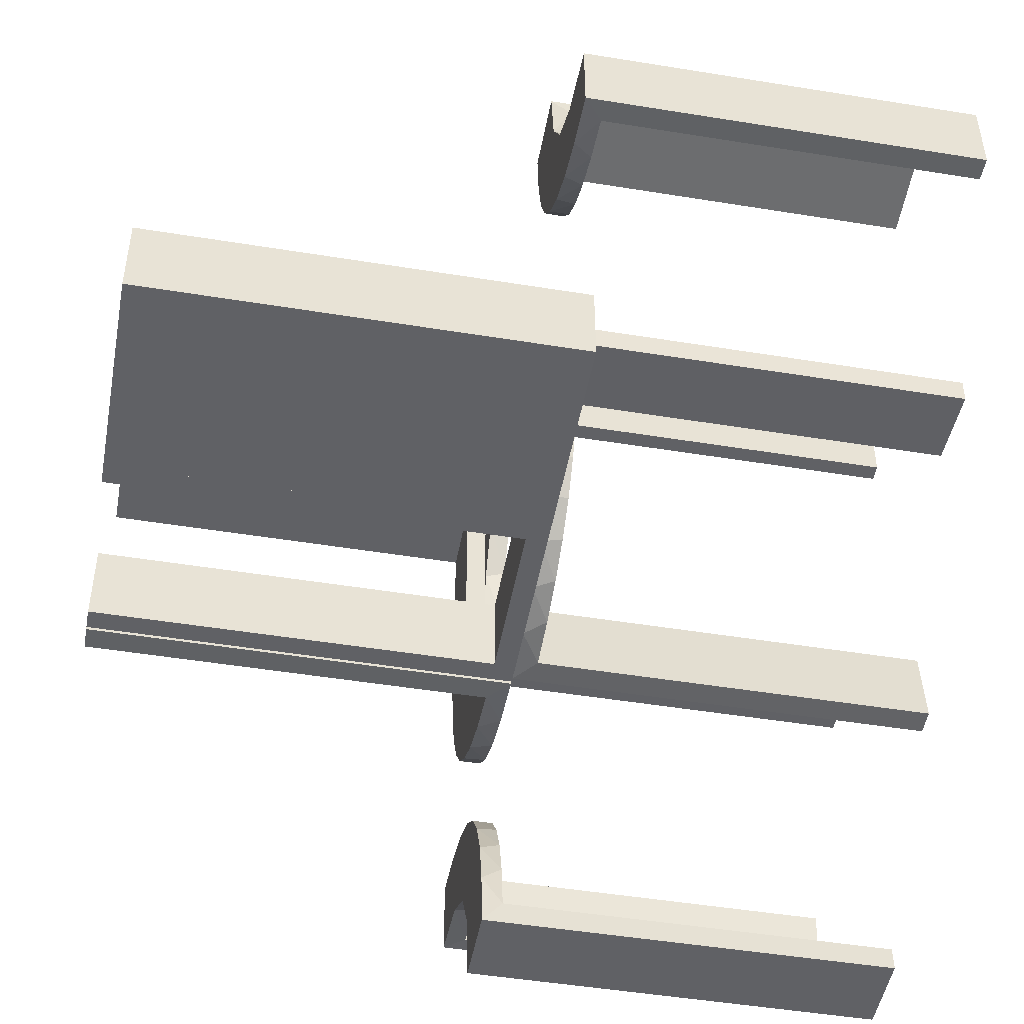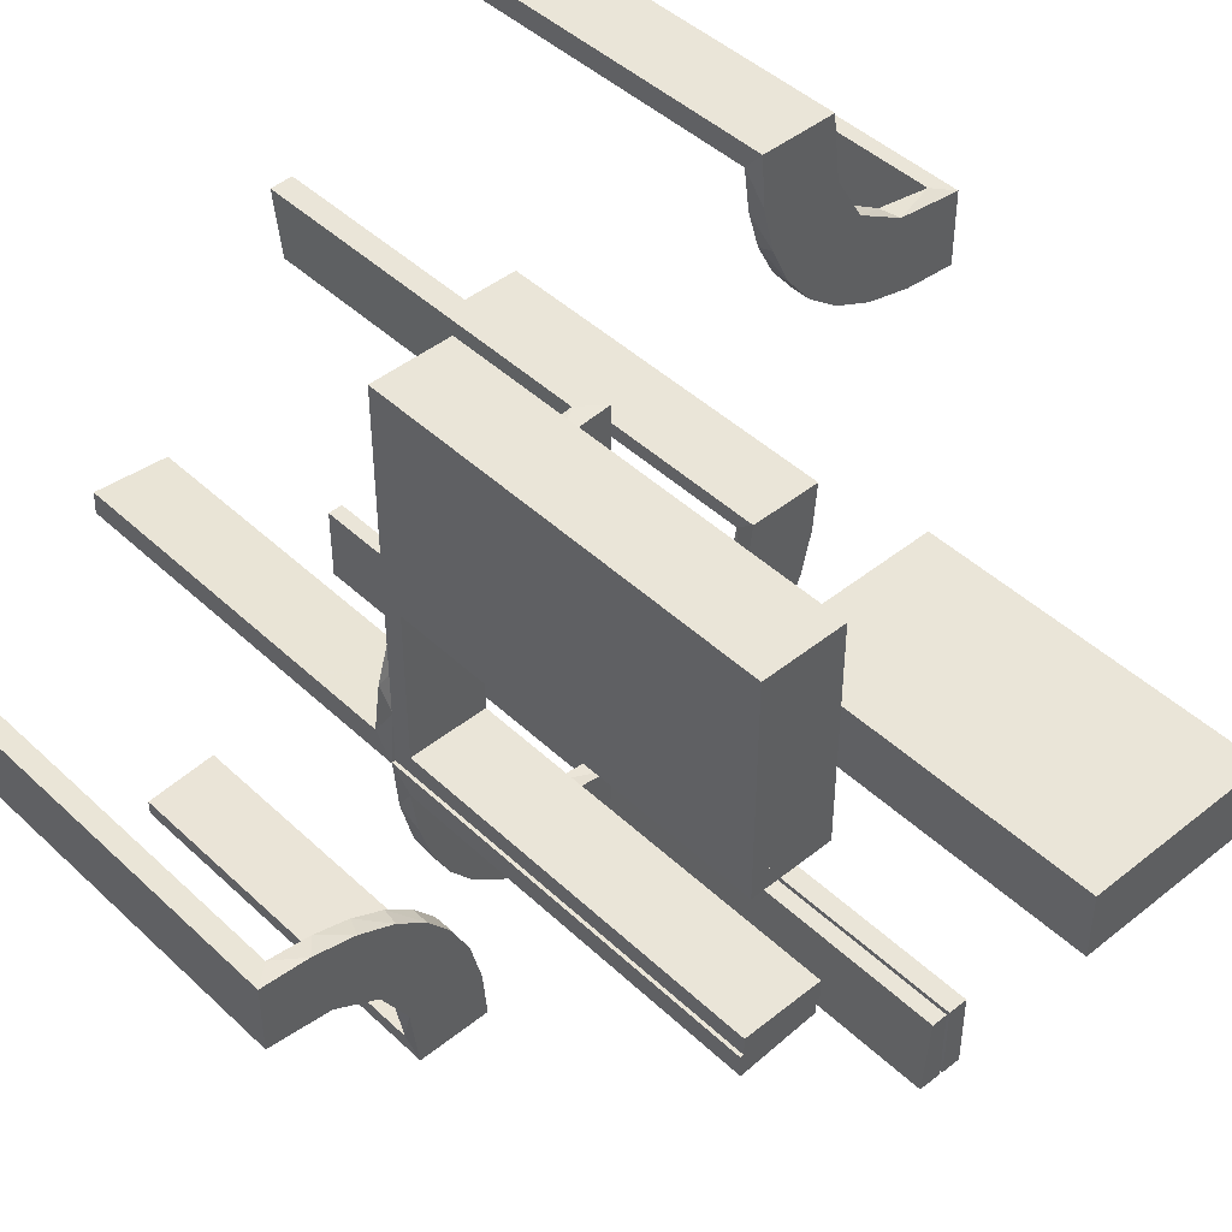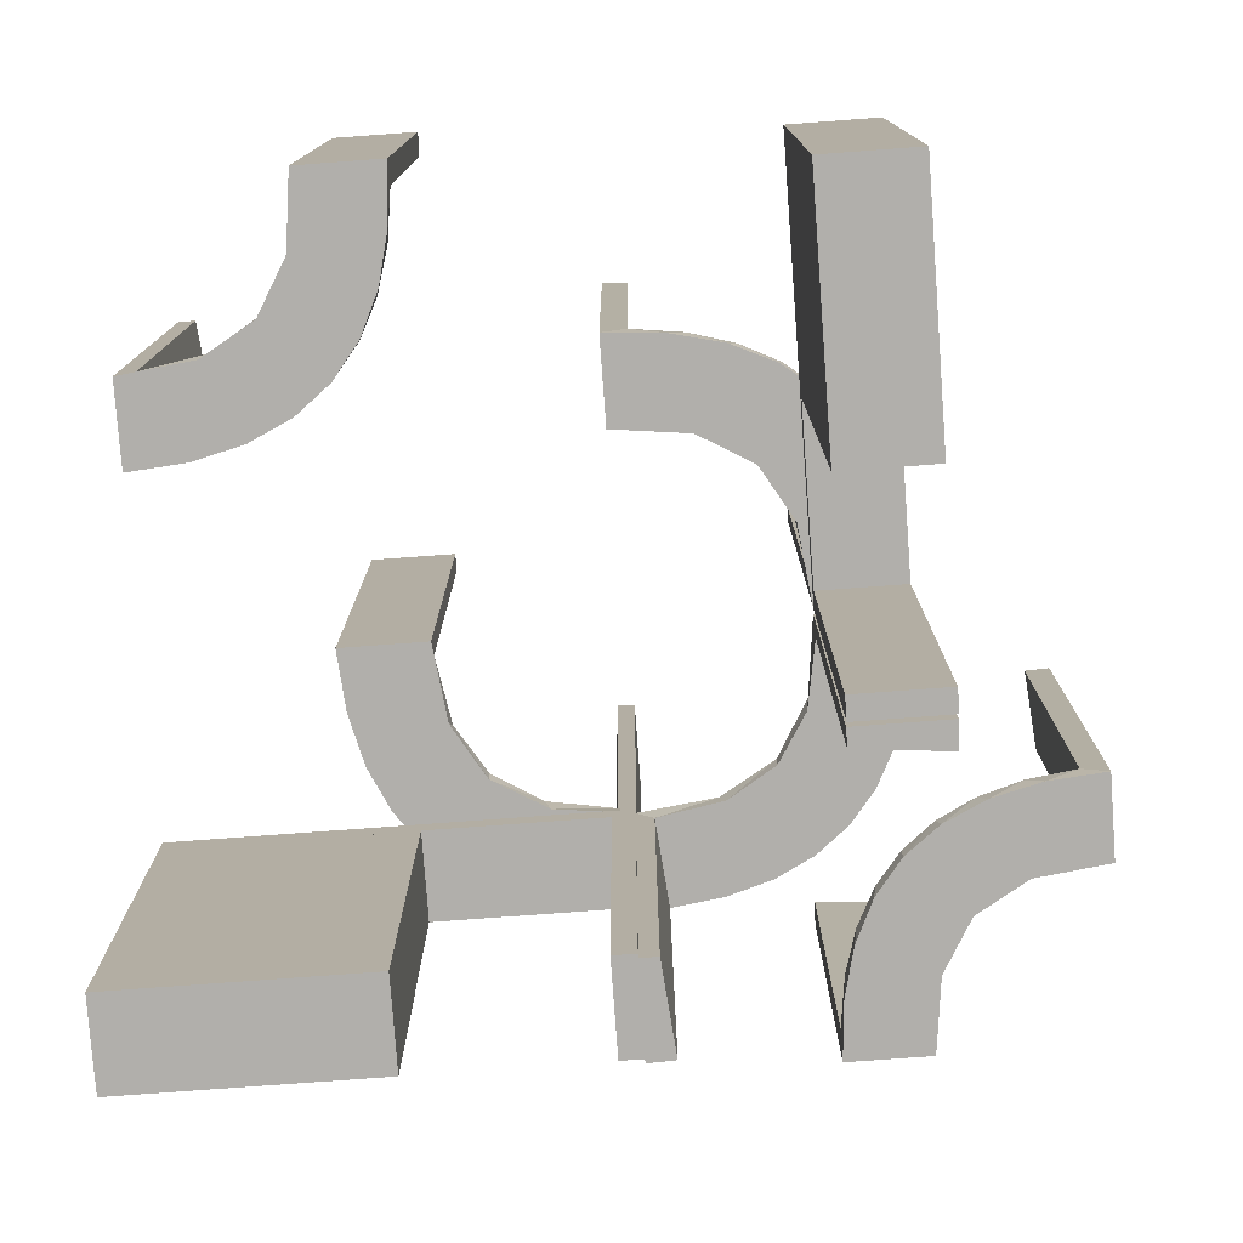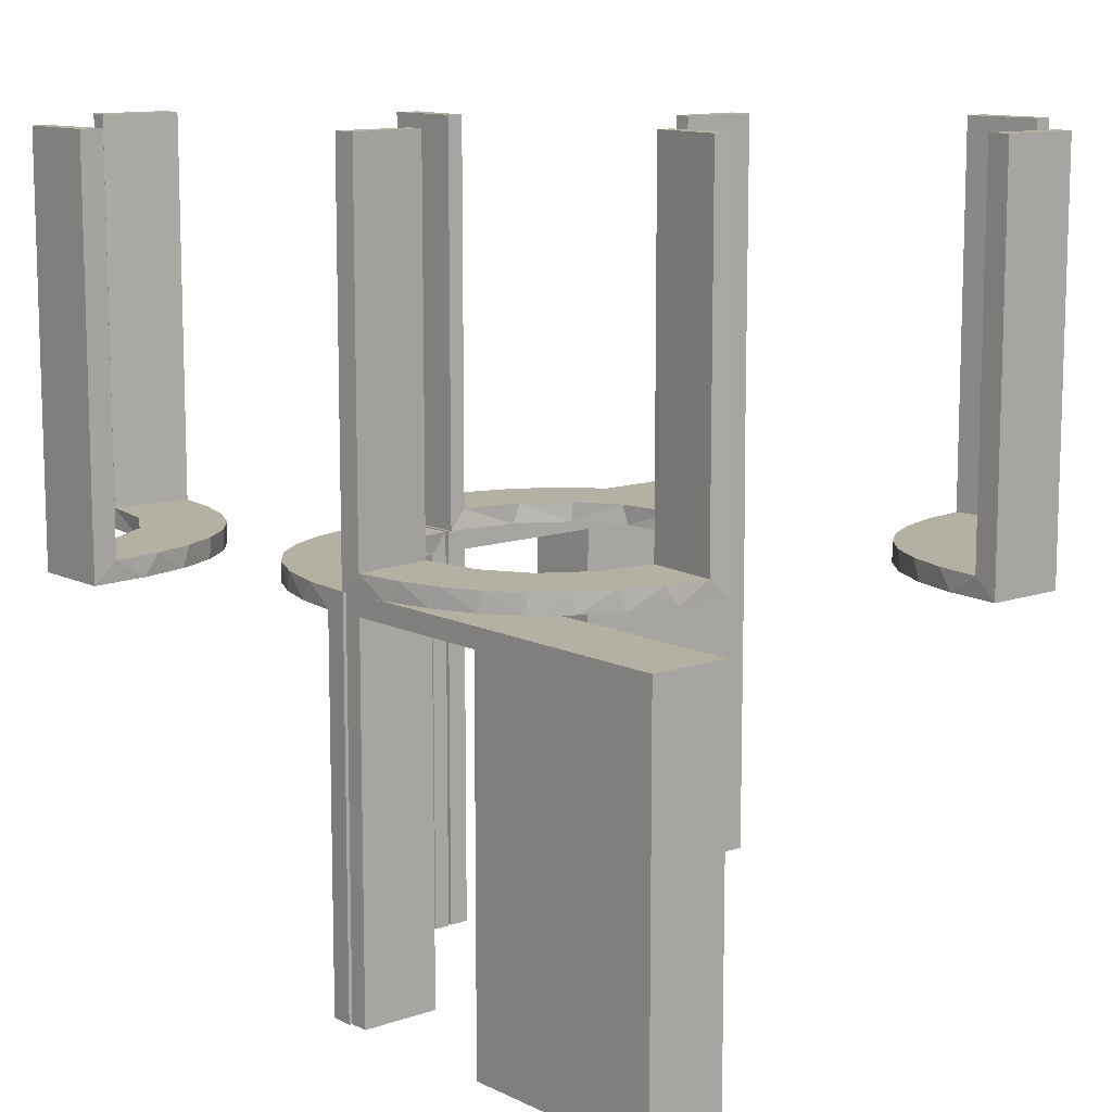
<metadata>
{"format":"obj","ext":"obj","renderer":"f3d","projection":"perspective","resolution":1024,"background":"white","views":[{"elev":-48.6,"azim":-100.3,"up":"+Y"},{"elev":45.2,"azim":137.2,"up":"+Y"},{"elev":-78.3,"azim":-85.8,"up":"+Z"},{"elev":11.4,"azim":139.7,"up":"+Z"}]}
</metadata>
<code>
v 0 -0.2 0
v 0 -0.2 -0.5
v 0 -0.3 0
v 0 -0.3 -0.5
v 0.3065 -0.4117 0
v -0.1909 -0.09599 0.025
v 0.2537 0.0242 0.025
v 0.2537 -0.0242 -0.025
v -0.2398 0.32 0
v 0.134 -0.2789 0
v 0.134 0.2789 0
v 0.1956 -0.5008 0
v 0.1956 -0.5008 0.5
v 0.07373 -0.2936 0
v 0.07373 0.2936 0
v -0.3989 0.3143 0.025
v 0.3148 -0.245 0
v 0.03392 0.298 0.2625
v 0.03392 0.298 0.5
v 0.03392 0.298 0.025
v 0.03392 -0.298 -0.025
v 0.03392 -0.298 -0.5
v 0.03392 -0.298 -0.2625
v -0.2987 -0.06859 0
v -0.3101 0.2479 0.025
v -0.2572 -0.1847 0.025
v 0.1178 0.2322 0.025
v 0.1178 -0.2322 -0.025
v -0.02934 -0.2486 0.025
v -0.004352 -0.2992 0
v -0.004352 -0.2992 0.25
v -0.004352 -0.2992 0.5
v -0.004352 -0.1992 0
v -0.004352 -0.1992 0.5
v -0.09346 -0.1883 0
v 0.2798 -0.1401 -0.025
v 0.2798 0.1401 0.025
v 0.3548 -0.2253 0.025
v -0.216 0.3711 0
v 0.2958 -0.4804 0.5
v 0.2958 -0.4804 0.3417
v 0.2958 -0.4804 0.1833
v 0.2958 -0.4804 0.025
v -0.2272 -0.2221 0
v -0.2272 -0.2221 0.025
v -0.3031 -0.02878 0.2625
v -0.3031 -0.02878 0.5
v -0.3031 -0.02878 0.025
v -0.1921 -0.1864 0.025
v 0.4068 -0.21 0.025
v -0.2044 0.0007882 0
v -0.2044 0.0007882 0.25
v -0.2044 0.0007882 0.5
v -0.225 -0.2 -0.025
v -0.225 -0.2 -0.5
v -0.225 -0.3 -0.025
v -0.225 -0.3 -0.5
v 0.3435 -0.3486 0
v 0.3435 -0.3486 0.025
v -0.2048 0.4119 0.025
v -0.3148 0.245 0
v -0.2952 -0.0881 0.025
v 0.1565 -0.1514 0
v 0.1565 -0.1514 -0.025
v 0.1565 0.1514 0
v 0.1565 0.1514 0.025
v -0.275 -0.2 -0.025
v -0.275 -0.2 -0.5
v -0.275 -0.3 -0.025
v -0.275 -0.3 -0.5
v -0.2956 0.5008 0
v -0.2956 0.5008 0.5
v 0.09324 -0.29 -0.025
v 0.09324 0.29 0.025
v -0.2728 0.2779 0
v -0.2728 0.2779 0.025
v 0.2042 0.01962 0.5
v 0.2042 0.01962 0.3417
v 0.2042 0.01962 0.1833
v 0.2042 0.01962 0.025
v 0.2042 -0.01962 -0.025
v 0.2042 -0.01962 -0.1833
v 0.2042 -0.01962 -0.3417
v 0.2042 -0.01962 -0.5
v -0.284 -0.1289 0
v 0.1452 0.2747 0.025
v 0.1452 -0.2747 -0.025
v 0.2202 -0.3599 0.025
v -0.4065 0.3117 0
v -0.4956 0.2008 0
v -0.4956 0.2008 0.5
v -0.4956 0.3008 0
v -0.4956 0.3008 0.25
v -0.4956 0.3008 0.5
v -0.2428 0.3153 0.025
v -0.1899 -0.2521 0.025
v -0.2013 0.4314 0
v 0.4661 -0.202 0.2625
v 0.4661 -0.202 0.5
v 0.4661 -0.202 0.025
v 0.1852 -0.255 0
v 0.1852 0.255 0
v -0.1011 -0.1857 0.025
v 0.4263 -0.2064 0
v -0.02476 -0.1991 0.5
v -0.02476 -0.1991 0.3417
v -0.02476 -0.1991 0.1833
v -0.02476 -0.1991 0.025
v 0.3044 -0.0007882 0
v 0.3044 -0.0007882 0.5
v 0.3044 0.0007882 0
v 0.3044 0.0007882 -0.5
v 0.366 -0.2211 0
v -0.2602 -0.18 0
v -0.3091 0.404 0.025
v -0.4752 0.3009 0.5
v -0.4752 0.3009 0.3417
v -0.4752 0.3009 0.1833
v -0.4752 0.3009 0.025
v 0.1935 0.08832 0
v 0.1935 -0.08832 0
v -0.5 -0.2 0
v -0.5 -0.2 -0.5
v -0.5 -0.3 0
v -0.5 -0.3 -0.5
v -0.1935 -0.08832 0
v -0.025 -0.2 -0.025
v -0.025 -0.2 -0.5
v -0.025 -0.3 -0.025
v -0.025 -0.3 -0.5
v 0.3091 -0.404 0.025
v 0.2602 -0.18 0
v 0.2602 0.18 0
v -0.366 0.2211 0
v -0.3044 0.0007882 0
v -0.3044 0.0007882 0.5
v 0.3 0 0
v 0.3 0 -0.5
v 0.3 0.25 0
v 0.3 0.25 -0.5
v 0.3 0.025 -0.025
v 0.3 0.025 -0.5
v 0.3 0.5 0
v 0.3 0.5 -0.5
v 0.3 0.225 -0.025
v 0.3 0.225 -0.5
v 0.3 0.475 -0.025
v 0.3 0.475 -0.5
v 0.3 0.275 -0.025
v 0.3 0.275 -0.5
v 0.02476 -0.1991 -0.025
v 0.02476 -0.1991 -0.1833
v 0.02476 -0.1991 -0.3417
v 0.02476 -0.1991 -0.5
v 0.02476 0.1991 0.5
v 0.02476 0.1991 0.3417
v 0.02476 0.1991 0.1833
v 0.02476 0.1991 0.025
v -0.4263 0.2064 0
v 0.1011 0.1857 0.025
v 0.1011 -0.1857 -0.025
v -0.1852 -0.255 0
v -0.4661 0.202 0.2625
v -0.4661 0.202 0.5
v -0.4661 0.202 0.025
v 0.2013 -0.4314 0
v 0.1899 0.2521 0.025
v 0.1899 -0.2521 -0.025
v 0.2428 -0.3153 0.025
v 0.4956 -0.3008 0
v 0.4956 -0.3008 0.5
v 0.4956 -0.2008 0
v 0.4956 -0.2008 0.25
v 0.4956 -0.2008 0.5
v 0.4065 -0.3117 0
v -0.2202 0.3599 0.025
v -0.1452 -0.2747 0.025
v 0.284 0.1289 0
v 0.284 -0.1289 0
v -0.1969 0.4712 0.2625
v -0.1969 0.4712 0.5
v -0.1969 0.4712 0.025
v -0.2042 -0.01962 0.5
v -0.2042 -0.01962 0.3417
v -0.2042 -0.01962 0.1833
v -0.2042 -0.01962 0.025
v 0.2728 -0.2779 0
v 0.2728 -0.2779 0.025
v 0.1969 -0.4712 0.2625
v 0.1969 -0.4712 0.5
v 0.1969 -0.4712 0.025
v -0.09324 -0.29 0.025
v 0.2956 -0.5008 0
v 0.2956 -0.5008 0.25
v 0.2956 -0.5008 0.5
v -0.1565 -0.1514 0
v -0.1565 -0.1514 0.025
v 0.2952 0.0881 0.025
v 0.2952 -0.0881 -0.025
v -0.25 -0.2 0
v -0.25 -0.2 -0.5
v -0.25 -0.3 0
v -0.25 -0.3 -0.5
v 0.2048 -0.4119 0.025
v -0.3435 0.3486 0
v -0.3435 0.3486 0.025
v 0.2044 -0.0007882 0
v 0.2044 -0.0007882 0.25
v 0.2044 -0.0007882 0.5
v 0.2044 0.0007882 0
v 0.2044 0.0007882 -0.5
v 0.2044 0.0007882 -0.25
v -0.4068 0.21 0.025
v 0.1921 0.1864 0.025
v 0.1921 -0.1864 -0.025
v 0.3031 0.02878 0.2625
v 0.3031 0.02878 0.5
v 0.3031 0.02878 0.025
v 0.3031 -0.02878 -0.025
v 0.3031 -0.02878 -0.5
v 0.3031 -0.02878 -0.2625
v 0.2272 -0.2221 0
v 0.2272 -0.2221 -0.025
v 0.2272 0.2221 0
v 0.2272 0.2221 0.025
v -0.2958 0.4804 0.5
v -0.2958 0.4804 0.3417
v -0.2958 0.4804 0.1833
v -0.2958 0.4804 0.025
v 0.216 -0.3711 0
v -0.3548 0.2253 0.025
v -0.2798 -0.1401 0.025
v 0.09346 -0.1883 0
v 0.09346 0.1883 0
v 0.004352 0.1992 0
v 0.004352 0.1992 0.5
v 0.004352 0.2992 0
v 0.004352 0.2992 0.25
v 0.004352 0.2992 0.5
v 0.004352 -0.2992 0
v 0.004352 -0.2992 -0.5
v 0.004352 -0.2992 -0.25
v 0.004352 -0.1992 0
v 0.004352 -0.1992 -0.5
v 0.02934 0.2486 0.025
v 0.02934 -0.2486 -0.025
v -0.1178 -0.2322 0.025
v 0.2572 -0.1847 -0.025
v 0.2572 0.1847 0.025
v 0.3101 -0.2479 0.025
v 0.2987 0.06859 0
v 0.2987 -0.06859 0
v -0.03392 -0.298 0.2625
v -0.03392 -0.298 0.5
v -0.03392 -0.298 0.025
v 0.3989 -0.3143 0.025
v -0.07373 -0.2936 0
v 0.4752 -0.3009 0.5
v 0.4752 -0.3009 0.3417
v 0.4752 -0.3009 0.1833
v 0.4752 -0.3009 0.025
v 0.2 0 0
v 0.2 0 -0.5
v 0.2 0.25 0
v 0.2 0.25 -0.5
v 0.2 0.025 -0.025
v 0.2 0.025 -0.5
v 0.2 0.5 0
v 0.2 0.5 -0.5
v 0.2 0.225 -0.025
v 0.2 0.225 -0.5
v 0.2 0.475 -0.025
v 0.2 0.475 -0.5
v 0.2 0.275 -0.025
v 0.2 0.275 -0.5
v -0.1956 0.5008 0
v -0.1956 0.5008 0.25
v -0.1956 0.5008 0.5
v -0.134 -0.2789 0
v 0.2398 -0.32 0
v -0.2537 -0.0242 0.025
v 0.1909 -0.09599 -0.025
v 0.1909 0.09599 0.025
v -0.475 -0.2 -0.025
v -0.475 -0.2 -0.5
v -0.475 -0.3 -0.025
v -0.475 -0.3 -0.5
v -0.3065 0.4117 0
f 68 285 284
f 286 69 67
f 287 286 284
f 69 70 68
f 70 69 286
f 287 285 68
f 68 284 67
f 286 67 284
f 287 284 285
f 69 68 67
f 70 286 287
f 287 68 70
f 68 67 284
f 68 284 285
f 201 200 54
f 1 54 200
f 1 2 127
f 54 1 127
f 202 200 201
f 3 1 200
f 4 2 1
f 129 127 128
f 56 54 127
f 57 55 54
f 203 57 56
f 3 202 56
f 3 129 4
f 56 129 3
f 201 55 57
f 128 2 4
f 201 54 55
f 2 128 127
f 202 201 203
f 3 200 202
f 4 1 3
f 129 128 130
f 56 127 129
f 57 54 56
f 203 56 202
f 129 130 4
f 201 57 203
f 128 4 130
f 123 122 284
f 200 284 122
f 200 201 67
f 284 200 67
f 124 122 123
f 202 200 122
f 203 201 200
f 69 67 68
f 286 284 67
f 287 285 284
f 125 287 286
f 202 124 286
f 202 69 203
f 286 69 202
f 123 285 287
f 68 201 203
f 123 284 285
f 201 68 67
f 124 123 125
f 202 122 124
f 203 200 202
f 69 68 70
f 286 67 69
f 287 284 286
f 125 286 124
f 69 70 203
f 123 287 125
f 68 203 70
f 157 158 235
f 235 158 234
f 66 65 160
f 156 157 236
f 235 236 157
f 236 155 156
f 65 66 283
f 120 283 80
f 79 208 207
f 209 78 77
f 78 209 208
f 79 78 208
f 237 15 20
f 238 237 20
f 86 74 11
f 11 102 86
f 239 238 18
f 102 224 167
f 249 225 224
f 133 178 37
f 178 251 198
f 251 109 218
f 216 218 109
f 216 110 217
f 216 109 110
f 235 234 15
f 102 234 65
f 234 102 11
f 11 15 234
f 102 65 224
f 133 224 65
f 65 120 133
f 120 207 251
f 251 178 120
f 208 109 207
f 110 208 209
f 109 208 110
f 238 239 236
f 237 238 235
f 236 235 238
f 217 77 78
f 78 216 217
f 216 78 7
f 7 79 80
f 7 218 216
f 79 7 78
f 283 7 80
f 7 283 214
f 66 214 283
f 7 214 37
f 7 198 218
f 214 249 37
f 214 225 249
f 225 214 167
f 27 214 66
f 245 27 160
f 214 27 167
f 20 74 245
f 27 74 86
f 27 245 74
f 245 158 157
f 245 18 20
f 156 245 157
f 19 156 155
f 156 19 18
f 245 156 18
f 155 236 239
f 239 19 155
f 110 209 77
f 77 217 110
f 158 160 234
f 65 234 160
f 65 283 120
f 120 80 207
f 79 207 80
f 15 74 20
f 238 20 18
f 74 15 11
f 102 167 86
f 239 18 19
f 224 225 167
f 249 224 133
f 133 37 249
f 178 198 37
f 251 218 198
f 235 15 237
f 120 178 133
f 207 109 251
f 7 37 198
f 27 66 160
f 245 160 158
f 27 86 167
f 152 151 243
f 243 151 233
f 64 63 161
f 153 152 244
f 243 244 152
f 244 154 153
f 63 64 282
f 121 282 81
f 82 212 210
f 211 83 84
f 83 211 212
f 82 83 212
f 240 14 21
f 242 240 21
f 87 73 10
f 10 101 87
f 241 242 23
f 101 222 168
f 248 223 222
f 132 179 36
f 179 252 199
f 252 111 219
f 221 219 111
f 221 112 220
f 221 111 112
f 243 233 14
f 101 233 63
f 233 101 10
f 10 14 233
f 101 63 222
f 132 222 63
f 63 121 132
f 121 210 252
f 252 179 121
f 212 111 210
f 112 212 211
f 111 212 112
f 242 241 244
f 240 242 243
f 244 243 242
f 220 84 83
f 83 221 220
f 221 83 8
f 8 82 81
f 8 219 221
f 82 8 83
f 282 8 81
f 8 282 215
f 64 215 282
f 8 215 36
f 8 199 219
f 215 248 36
f 215 223 248
f 223 215 168
f 28 215 64
f 246 28 161
f 215 28 168
f 21 73 246
f 28 73 87
f 28 246 73
f 246 151 152
f 246 23 21
f 153 246 152
f 22 153 154
f 153 22 23
f 246 153 23
f 154 244 241
f 241 22 154
f 112 211 84
f 84 220 112
f 151 161 233
f 63 233 161
f 63 282 121
f 121 81 210
f 82 210 81
f 14 73 21
f 242 21 23
f 73 14 10
f 101 168 87
f 241 23 22
f 222 223 168
f 248 222 132
f 132 36 248
f 179 199 36
f 252 219 199
f 243 14 240
f 121 179 132
f 210 111 252
f 8 36 199
f 28 64 161
f 246 161 151
f 28 87 168
f 228 229 71
f 71 229 288
f 206 205 115
f 227 228 72
f 71 72 228
f 72 226 227
f 205 206 16
f 89 16 119
f 118 93 92
f 94 117 116
f 117 94 93
f 118 117 93
f 276 97 182
f 277 276 182
f 176 60 39
f 39 9 176
f 278 277 180
f 9 75 95
f 25 76 75
f 61 134 231
f 134 159 213
f 159 90 165
f 163 165 90
f 163 91 164
f 163 90 91
f 97 276 71
f 71 288 97
f 9 205 75
f 9 39 288
f 205 9 288
f 205 89 61
f 89 92 159
f 89 134 61
f 92 90 159
f 93 90 92
f 91 93 94
f 90 93 91
f 277 278 72
f 276 277 71
f 72 71 277
f 164 116 117
f 163 164 117
f 118 119 165
f 117 118 163
f 119 16 213
f 16 206 25
f 119 213 165
f 16 25 231
f 95 76 206
f 115 95 206
f 115 229 60
f 115 176 95
f 229 182 60
f 229 228 182
f 181 227 226
f 227 181 180
f 228 227 180
f 226 72 278
f 278 181 226
f 91 94 116
f 116 164 91
f 229 115 288
f 205 288 115
f 205 16 89
f 89 119 92
f 118 92 119
f 97 60 182
f 277 182 180
f 60 97 39
f 9 95 176
f 278 180 181
f 75 76 95
f 25 75 61
f 61 231 25
f 134 213 231
f 159 165 213
f 288 39 97
f 205 61 75
f 89 159 134
f 118 165 163
f 16 231 213
f 206 76 25
f 115 60 176
f 228 180 182
f 260 261 170
f 170 261 175
f 59 58 256
f 259 260 171
f 170 171 260
f 171 258 259
f 58 59 131
f 5 131 43
f 42 194 193
f 195 41 40
f 41 195 194
f 42 41 194
f 172 104 100
f 173 172 100
f 38 50 113
f 113 17 38
f 174 173 98
f 17 187 250
f 169 188 187
f 280 230 88
f 230 166 204
f 166 12 191
f 189 191 12
f 189 13 190
f 189 12 13
f 170 175 104
f 175 58 17
f 170 104 172
f 17 58 187
f 280 187 58
f 58 5 280
f 193 166 5
f 193 12 166
f 166 230 5
f 194 12 193
f 13 194 195
f 12 194 13
f 173 174 171
f 172 173 170
f 171 170 173
f 190 40 41
f 189 190 41
f 42 43 191
f 41 42 189
f 204 191 43
f 43 131 204
f 169 59 188
f 169 88 131
f 59 169 131
f 59 256 250
f 256 261 50
f 50 38 256
f 188 59 250
f 261 260 100
f 99 259 258
f 259 99 98
f 260 259 98
f 258 171 174
f 174 99 258
f 13 195 40
f 40 190 13
f 261 256 175
f 58 175 256
f 58 131 5
f 5 43 193
f 42 193 43
f 104 50 100
f 173 100 98
f 50 104 113
f 17 250 38
f 174 98 99
f 187 188 250
f 169 187 280
f 280 88 169
f 230 204 88
f 166 191 204
f 175 113 104
f 175 17 113
f 5 230 280
f 42 191 189
f 131 88 204
f 256 38 250
f 261 100 50
f 260 98 100
f 144 143 147
f 139 147 143
f 139 140 149
f 147 139 149
f 268 143 144
f 264 139 143
f 265 140 139
f 274 149 150
f 272 147 149
f 273 148 147
f 269 273 272
f 264 268 272
f 264 274 265
f 272 274 264
f 144 148 273
f 150 140 265
f 144 147 148
f 140 150 149
f 268 144 269
f 264 143 268
f 265 139 264
f 274 150 275
f 272 149 274
f 273 147 272
f 269 272 268
f 274 275 265
f 144 273 269
f 150 265 275
f 140 139 145
f 137 145 139
f 137 138 141
f 145 137 141
f 264 139 140
f 262 137 139
f 263 138 137
f 266 141 142
f 270 145 141
f 271 146 145
f 265 271 270
f 262 264 270
f 262 266 263
f 270 266 262
f 140 146 271
f 142 138 263
f 140 145 146
f 138 142 141
f 264 140 265
f 262 139 264
f 263 137 262
f 266 142 267
f 270 141 266
f 271 145 270
f 265 270 264
f 266 267 263
f 140 271 265
f 142 263 267
f 150 149 147
f 150 147 148
f 150 148 147
f 272 274 149
f 273 272 147
f 274 275 150
f 275 274 272
f 273 148 150
f 150 147 149
f 272 149 147
f 273 147 148
f 274 150 149
f 275 272 273
f 273 150 275
f 107 108 33
f 33 108 35
f 197 196 103
f 106 107 34
f 33 34 107
f 34 105 106
f 196 197 6
f 126 6 186
f 185 52 51
f 53 184 183
f 184 53 52
f 185 184 52
f 30 257 255
f 31 30 255
f 177 192 279
f 279 162 177
f 32 31 253
f 162 44 96
f 26 45 44
f 114 85 232
f 85 24 62
f 24 135 48
f 46 48 135
f 46 136 47
f 46 135 136
f 33 35 257
f 162 35 196
f 35 162 279
f 279 257 35
f 162 196 44
f 114 44 196
f 196 126 114
f 126 51 24
f 24 85 126
f 52 135 51
f 136 52 53
f 135 52 136
f 31 32 34
f 30 31 33
f 34 33 31
f 47 183 184
f 184 46 47
f 46 184 281
f 281 185 186
f 281 48 46
f 185 281 184
f 6 281 186
f 281 6 49
f 197 49 6
f 281 49 232
f 281 62 48
f 49 26 232
f 49 45 26
f 45 49 96
f 247 49 197
f 29 247 103
f 49 247 96
f 255 192 29
f 247 192 177
f 247 29 192
f 29 108 107
f 29 253 255
f 106 29 107
f 254 106 105
f 106 254 253
f 29 106 253
f 105 34 32
f 32 254 105
f 136 53 183
f 183 47 136
f 108 103 35
f 196 35 103
f 196 6 126
f 126 186 51
f 185 51 186
f 257 192 255
f 31 255 253
f 192 257 279
f 162 96 177
f 32 253 254
f 44 45 96
f 26 44 114
f 114 232 26
f 85 62 232
f 24 48 62
f 33 257 30
f 126 85 114
f 51 135 24
f 281 232 62
f 247 197 103
f 29 103 108
f 247 177 96

</code>
